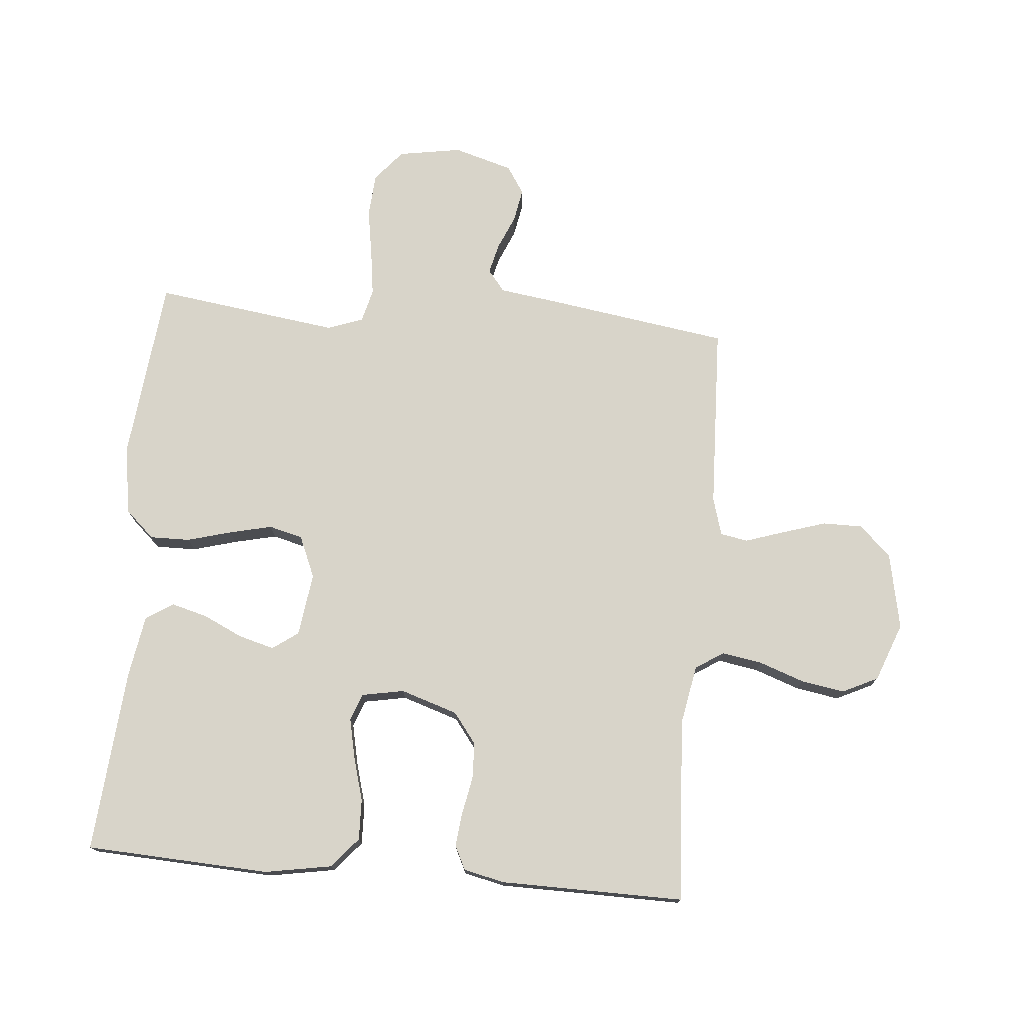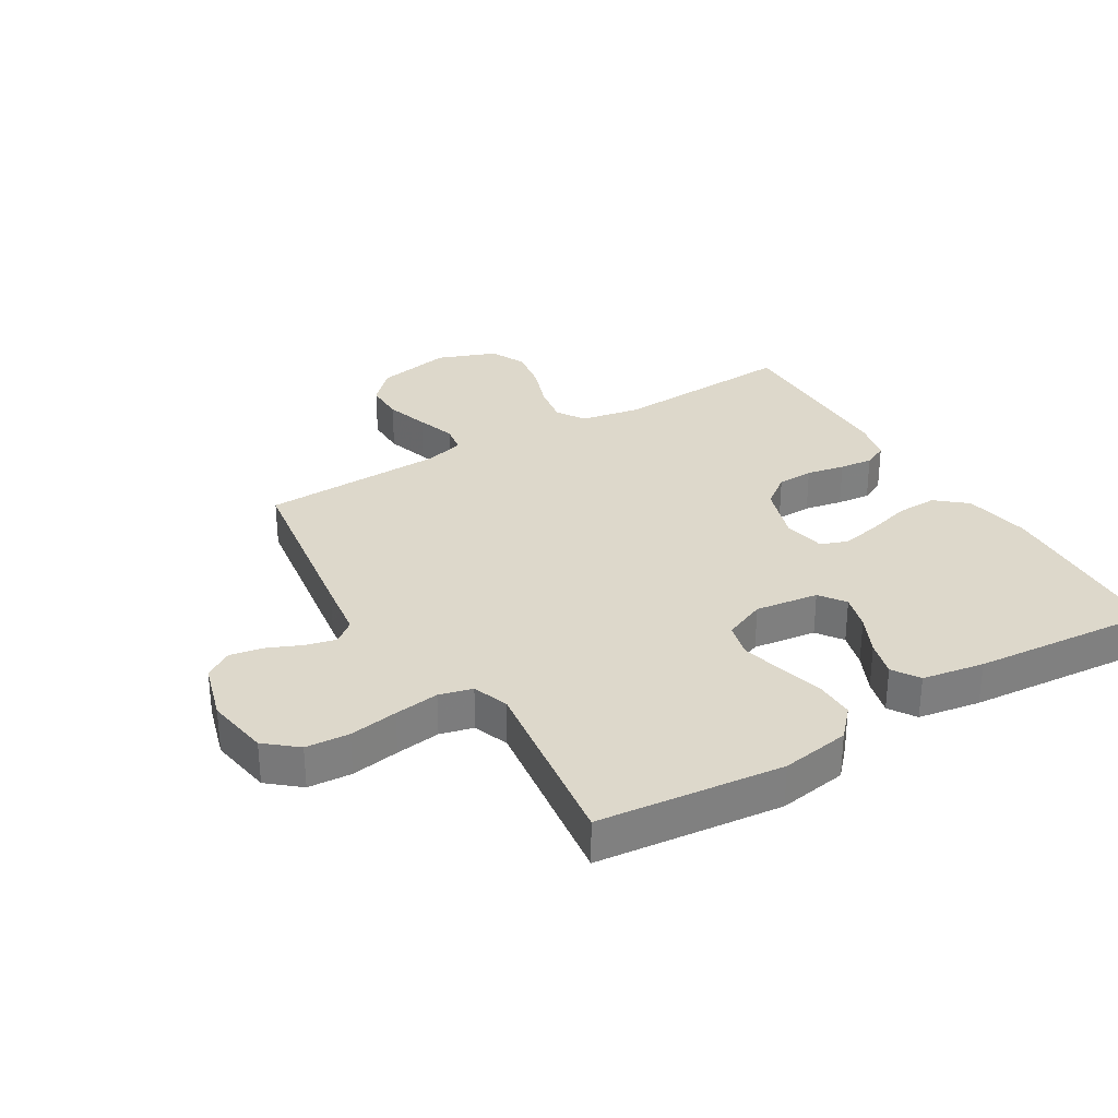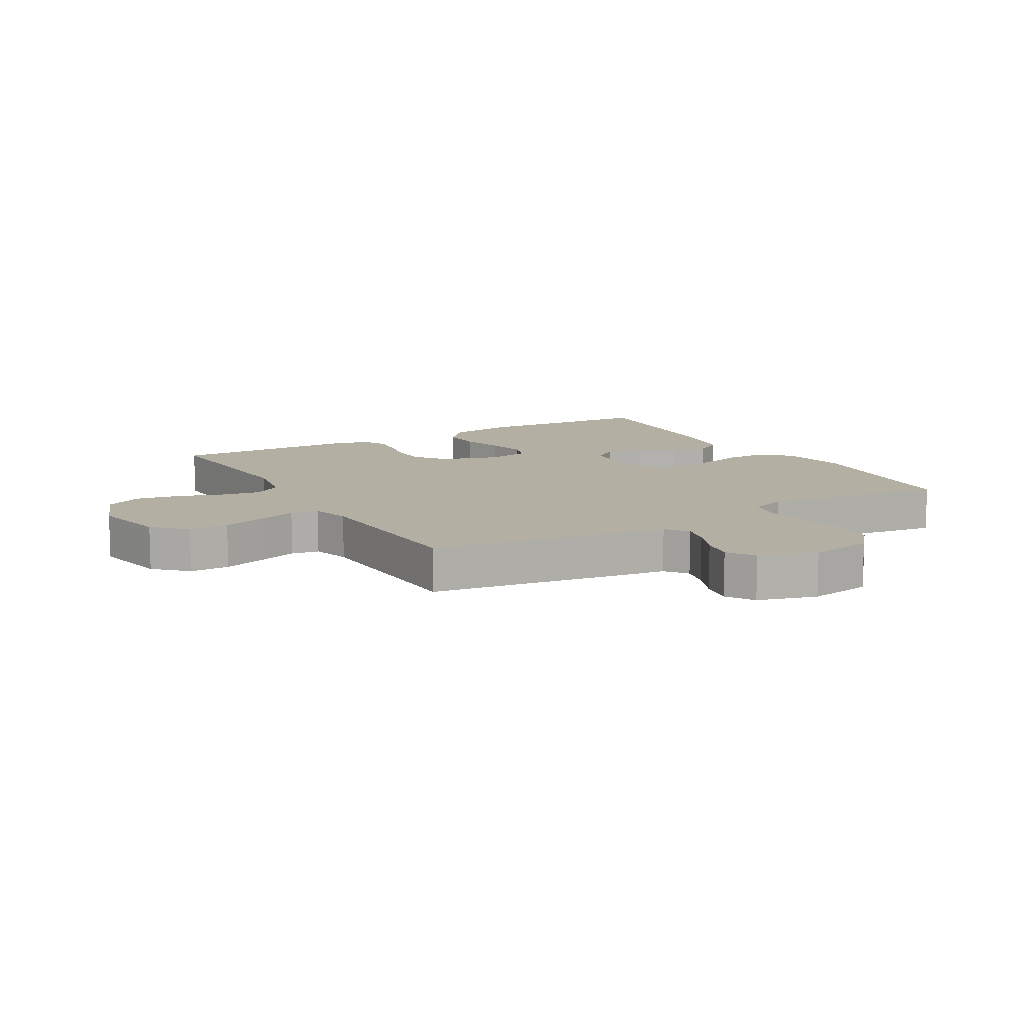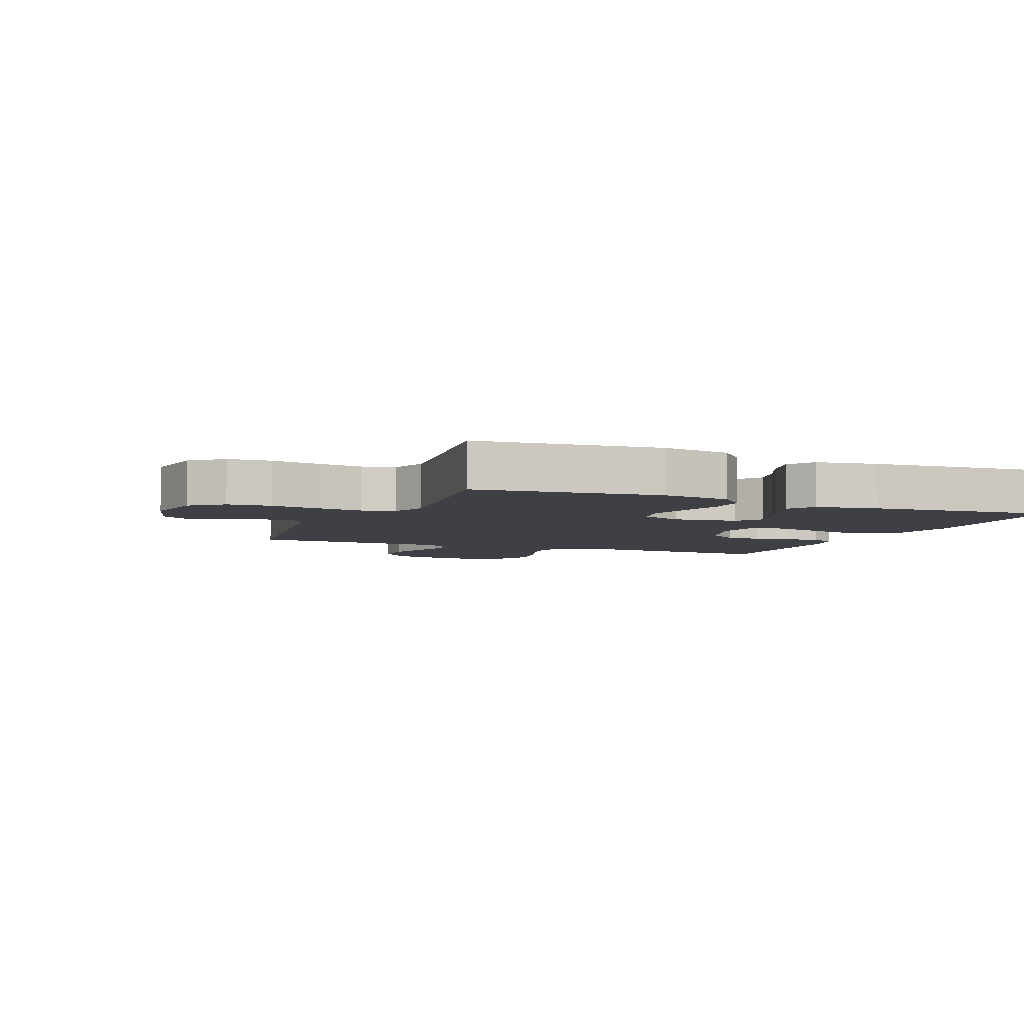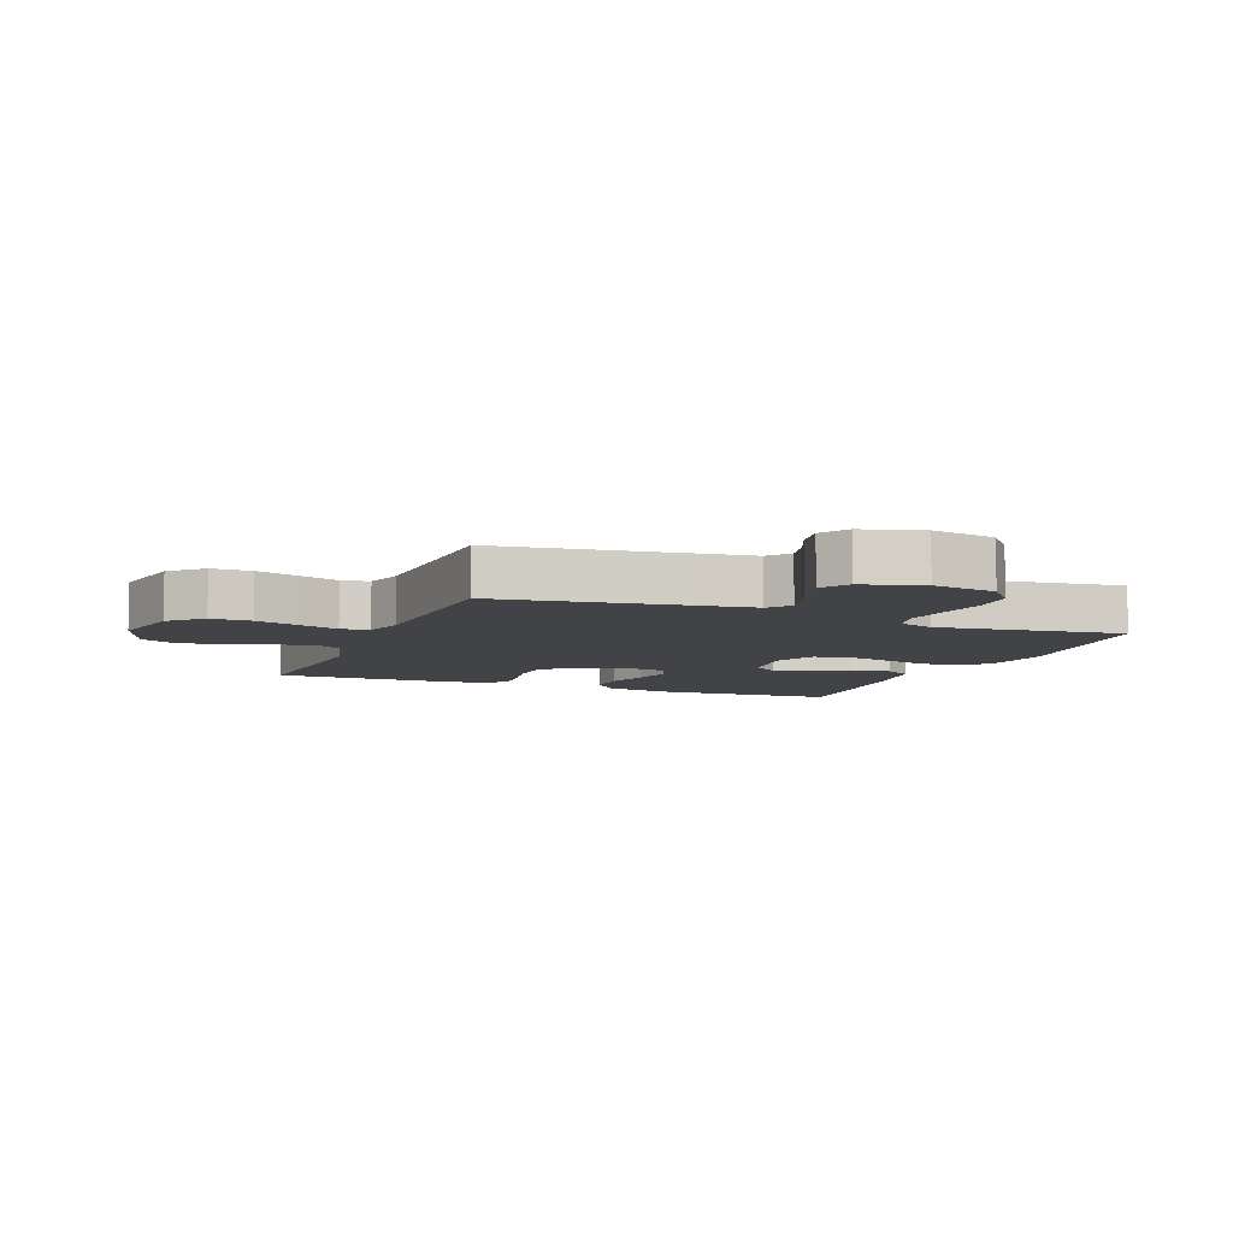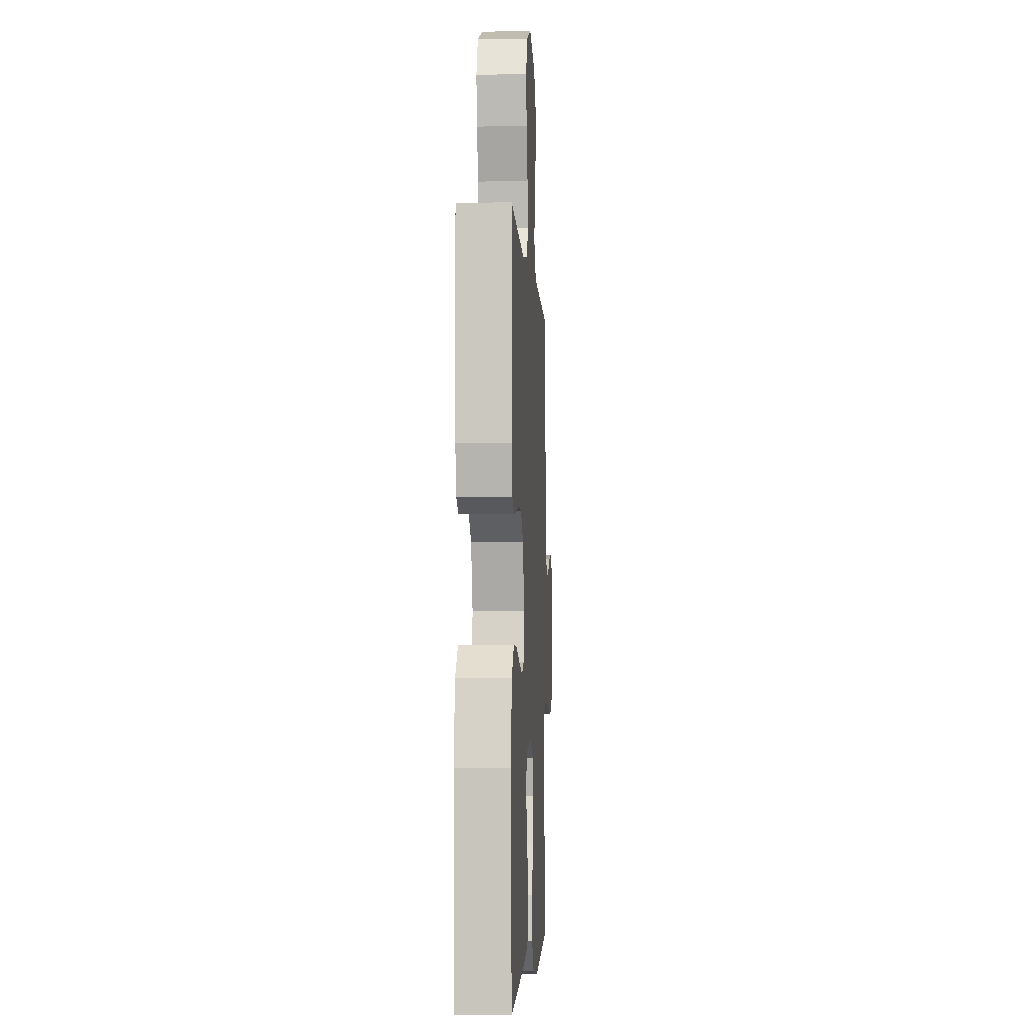
<metadata>
{"format":"obj","ext":"obj","renderer":"f3d","projection":"perspective","resolution":1024,"background":"white","views":[{"elev":75.3,"azim":-85.0,"up":"+Y"},{"elev":31.1,"azim":149.0,"up":"+Y"},{"elev":11.1,"azim":60.0,"up":"+Y"},{"elev":-5.2,"azim":157.3,"up":"+Y"},{"elev":-7.5,"azim":68.3,"up":"+Y"},{"elev":-3.9,"azim":-86.9,"up":"+Z"}]}
</metadata>
<code>
v 0.5 0.07 0.5
v 0.545 0.07 0.2
v 0.558 0.07 0.107
v 0.593 0.07 0.079
v 0.642 0.07 0.091
v 0.698 0.07 0.115
v 0.752 0.07 0.125
v 0.797 0.07 0.096
v 0.825 0.07 0
v 0.808 0.07 -0.103
v 0.757 0.07 -0.146
v 0.686 0.07 -0.151
v 0.607 0.07 -0.138
v 0.534 0.07 -0.128
v 0.48 0.07 -0.142
v 0.459 0.07 -0.2
v 0.5 0.07 -0.5
v 0.2 0.07 -0.532
v 0.088 0.07 -0.514
v 0.045 0.07 -0.467
v 0.046 0.07 -0.402
v 0.066 0.07 -0.33
v 0.082 0.07 -0.261
v 0.068 0.07 -0.206
v 0 0.07 -0.177
v -0.103 0.07 -0.191
v -0.133 0.07 -0.233
v -0.117 0.07 -0.291
v -0.087 0.07 -0.355
v -0.071 0.07 -0.414
v -0.099 0.07 -0.458
v -0.2 0.07 -0.475
v -0.5 0.07 -0.5
v -0.515 0.07 -0.2
v -0.496 0.07 -0.091
v -0.447 0.07 -0.049
v -0.381 0.07 -0.051
v -0.31 0.07 -0.071
v -0.245 0.07 -0.085
v -0.201 0.07 -0.069
v -0.188 0.07 0
v -0.218 0.07 0.093
v -0.268 0.07 0.131
v -0.327 0.07 0.133
v -0.389 0.07 0.121
v -0.443 0.07 0.115
v -0.482 0.07 0.134
v -0.497 0.07 0.2
v -0.5 0.07 0.5
v -0.2 0.07 0.482
v -0.103 0.07 0.5
v -0.074 0.07 0.546
v -0.085 0.07 0.611
v -0.111 0.07 0.684
v -0.123 0.07 0.755
v -0.095 0.07 0.813
v 0 0.07 0.849
v 0.124 0.07 0.824
v 0.173 0.07 0.773
v 0.173 0.07 0.708
v 0.151 0.07 0.638
v 0.13 0.07 0.574
v 0.138 0.07 0.529
v 0.2 0.07 0.511
v 0.5 0 0.5
v 0.545 0 0.2
v 0.558 0 0.107
v 0.593 0 0.079
v 0.642 0 0.091
v 0.698 0 0.115
v 0.752 0 0.125
v 0.797 0 0.096
v 0.825 0 0
v 0.808 0 -0.103
v 0.757 0 -0.146
v 0.686 0 -0.151
v 0.607 0 -0.138
v 0.534 0 -0.128
v 0.48 0 -0.142
v 0.459 0 -0.2
v 0.5 0 -0.5
v 0.2 0 -0.532
v 0.088 0 -0.514
v 0.045 0 -0.467
v 0.046 0 -0.402
v 0.066 0 -0.33
v 0.082 0 -0.261
v 0.068 0 -0.206
v 0 0 -0.177
v -0.103 0 -0.191
v -0.133 0 -0.233
v -0.117 0 -0.291
v -0.087 0 -0.355
v -0.071 0 -0.414
v -0.099 0 -0.458
v -0.2 0 -0.475
v -0.5 0 -0.5
v -0.515 0 -0.2
v -0.496 0 -0.091
v -0.447 0 -0.049
v -0.381 0 -0.051
v -0.31 0 -0.071
v -0.245 0 -0.085
v -0.201 0 -0.069
v -0.188 0 0
v -0.218 0 0.093
v -0.268 0 0.131
v -0.327 0 0.133
v -0.389 0 0.121
v -0.443 0 0.115
v -0.482 0 0.134
v -0.497 0 0.2
v -0.5 0 0.5
v -0.2 0 0.482
v -0.103 0 0.5
v -0.074 0 0.546
v -0.085 0 0.611
v -0.111 0 0.684
v -0.123 0 0.755
v -0.095 0 0.813
v 0 0 0.849
v 0.124 0 0.824
v 0.173 0 0.773
v 0.173 0 0.708
v 0.151 0 0.638
v 0.13 0 0.574
v 0.138 0 0.529
v 0.2 0 0.511
f 59 60 61 62
f 57 58 59 62
f 57 62 63
f 56 57 63
f 53 54 55 56
f 52 53 56 63
f 51 52 63 64
f 47 48 49 50
f 44 45 46 47
f 44 47 50 51
f 35 36 37 38
f 35 38 39
f 34 35 39
f 33 34 39 40
f 31 32 33 40
f 28 29 30 31
f 27 28 31 40
f 19 20 21 22
f 19 22 23
f 16 17 18 19
f 15 16 19 23
f 10 11 12 13
f 10 13 14
f 9 10 14
f 8 9 14 15
f 5 6 7 8
f 4 5 8 15
f 64 1 2 3
f 44 51 64 3
f 26 27 40 41
f 25 26 41 42
f 24 25 42
f 4 15 23 24
f 4 24 42
f 3 4 42 43
f 3 43 44
f 126 125 124 123
f 126 123 122 121
f 127 126 121
f 127 121 120
f 120 119 118 117
f 127 120 117 116
f 128 127 116 115
f 114 113 112 111
f 111 110 109 108
f 115 114 111 108
f 102 101 100 99
f 103 102 99
f 103 99 98
f 104 103 98 97
f 104 97 96 95
f 95 94 93 92
f 104 95 92 91
f 86 85 84 83
f 87 86 83
f 83 82 81 80
f 87 83 80 79
f 77 76 75 74
f 78 77 74
f 78 74 73
f 79 78 73 72
f 72 71 70 69
f 79 72 69 68
f 67 66 65 128
f 67 128 115 108
f 105 104 91 90
f 106 105 90 89
f 106 89 88
f 88 87 79 68
f 106 88 68
f 107 106 68 67
f 108 107 67
f 1 65 66 2
f 2 66 67 3
f 3 67 68 4
f 4 68 69 5
f 5 69 70 6
f 6 70 71 7
f 7 71 72 8
f 8 72 73 9
f 9 73 74 10
f 10 74 75 11
f 11 75 76 12
f 12 76 77 13
f 13 77 78 14
f 14 78 79 15
f 15 79 80 16
f 16 80 81 17
f 17 81 82 18
f 18 82 83 19
f 19 83 84 20
f 20 84 85 21
f 21 85 86 22
f 22 86 87 23
f 23 87 88 24
f 24 88 89 25
f 25 89 90 26
f 26 90 91 27
f 27 91 92 28
f 28 92 93 29
f 29 93 94 30
f 30 94 95 31
f 31 95 96 32
f 32 96 97 33
f 33 97 98 34
f 34 98 99 35
f 35 99 100 36
f 36 100 101 37
f 37 101 102 38
f 38 102 103 39
f 39 103 104 40
f 40 104 105 41
f 41 105 106 42
f 42 106 107 43
f 43 107 108 44
f 44 108 109 45
f 45 109 110 46
f 46 110 111 47
f 47 111 112 48
f 48 112 113 49
f 49 113 114 50
f 50 114 115 51
f 51 115 116 52
f 52 116 117 53
f 53 117 118 54
f 54 118 119 55
f 55 119 120 56
f 56 120 121 57
f 57 121 122 58
f 58 122 123 59
f 59 123 124 60
f 60 124 125 61
f 61 125 126 62
f 62 126 127 63
f 63 127 128 64
f 64 128 65 1

</code>
